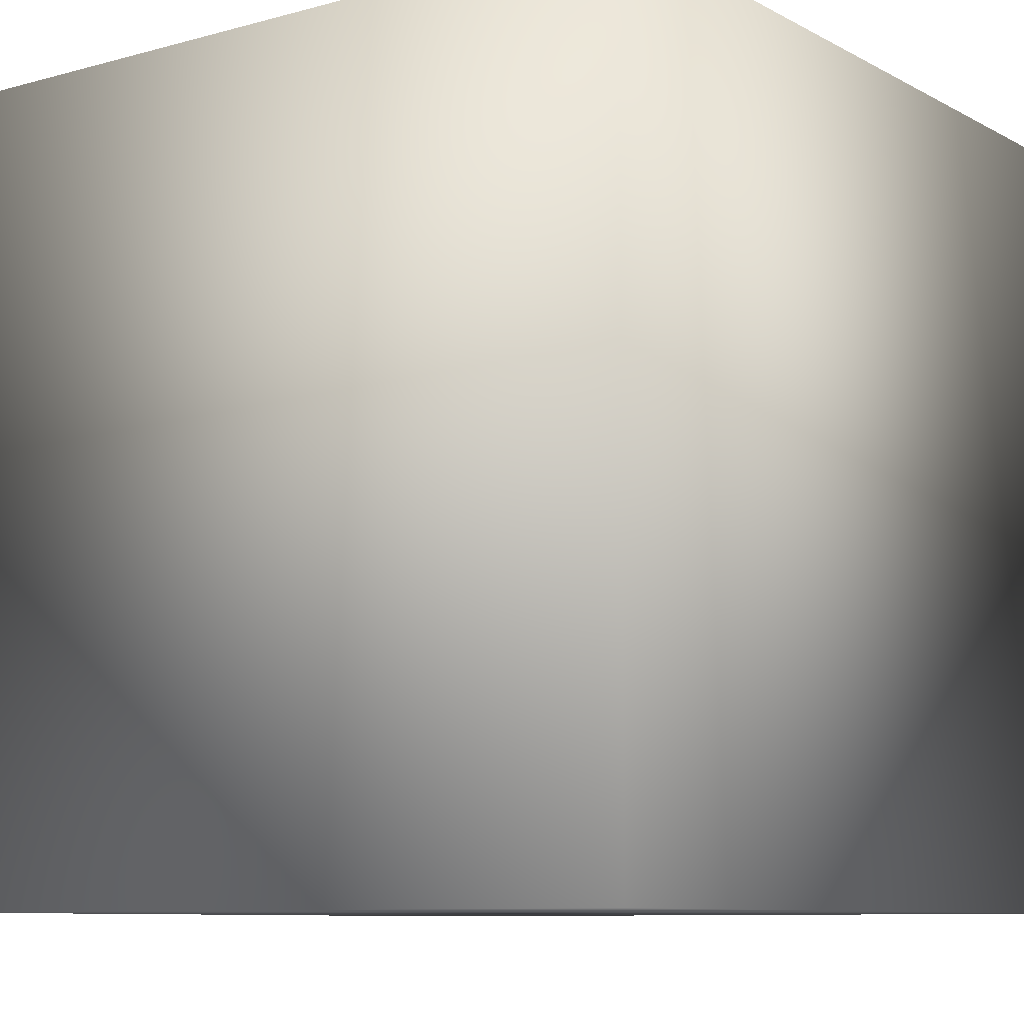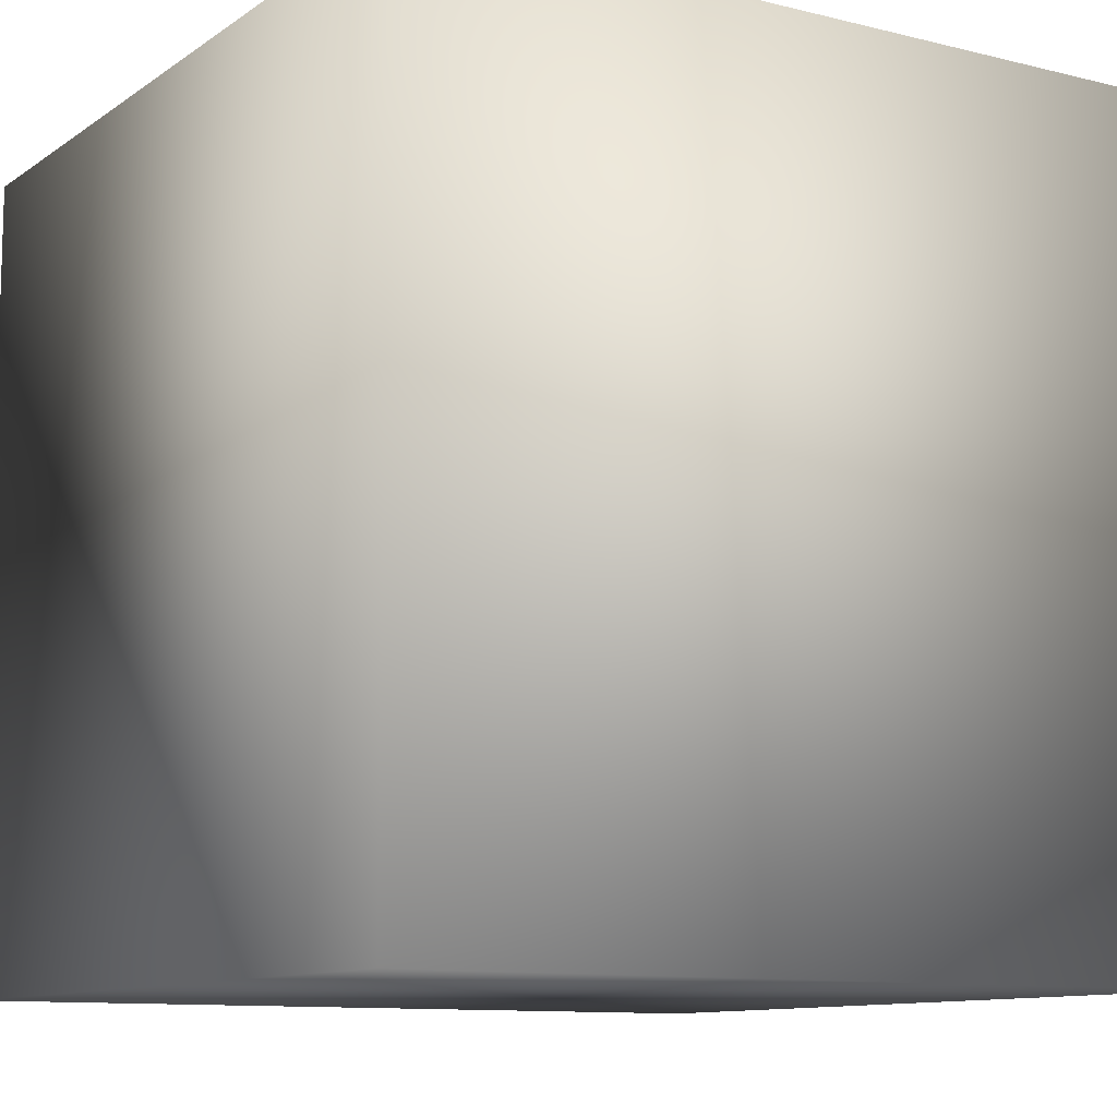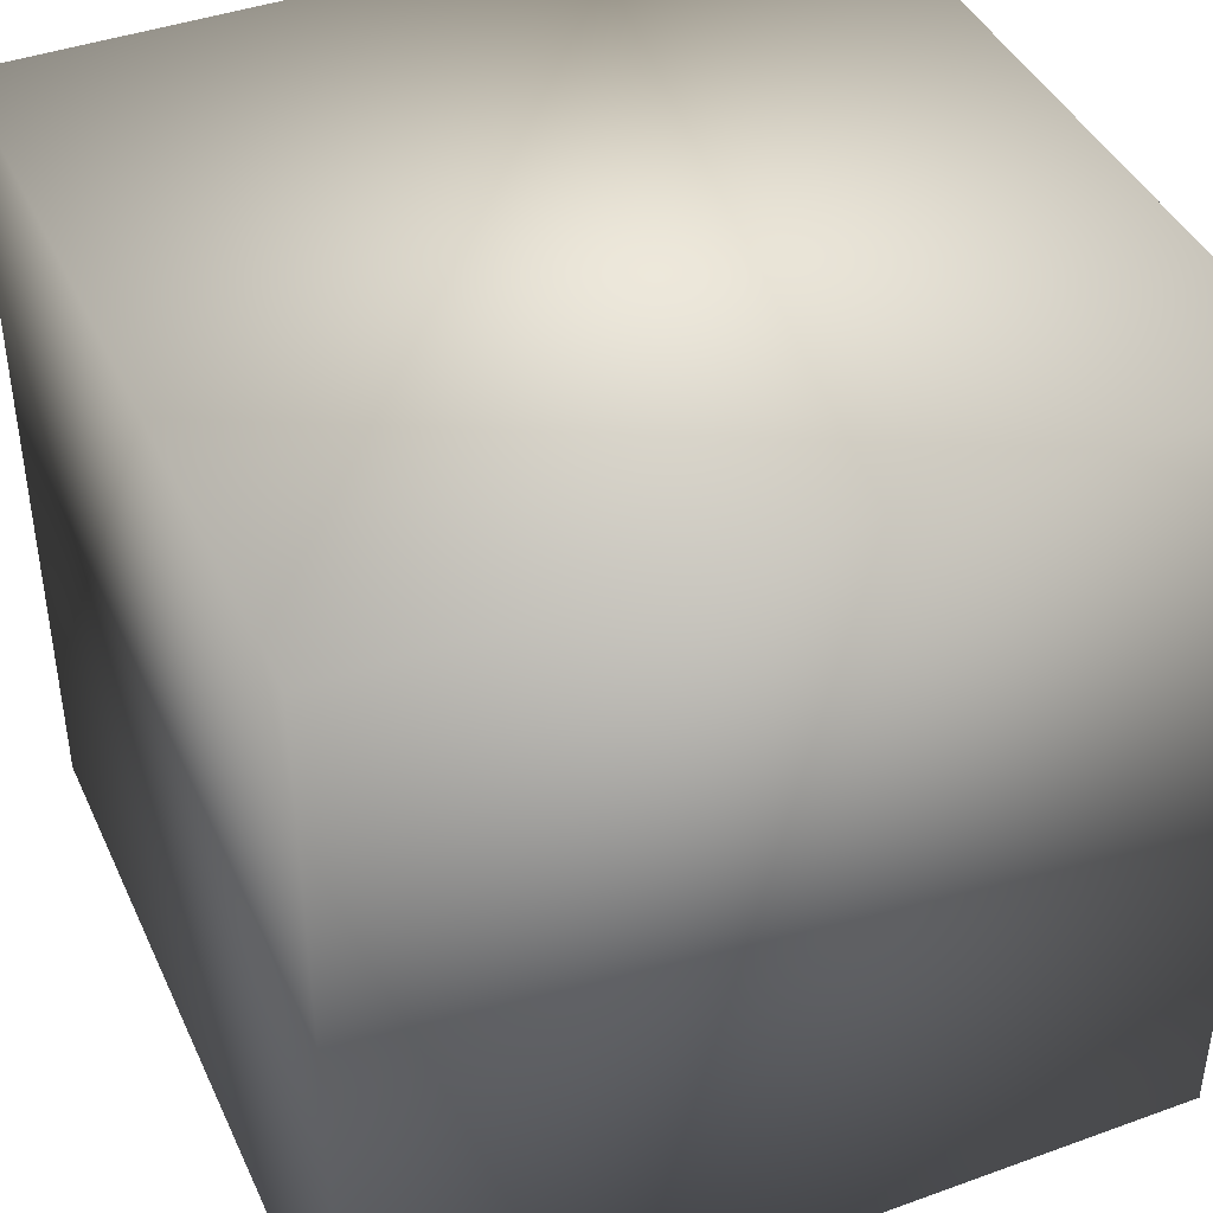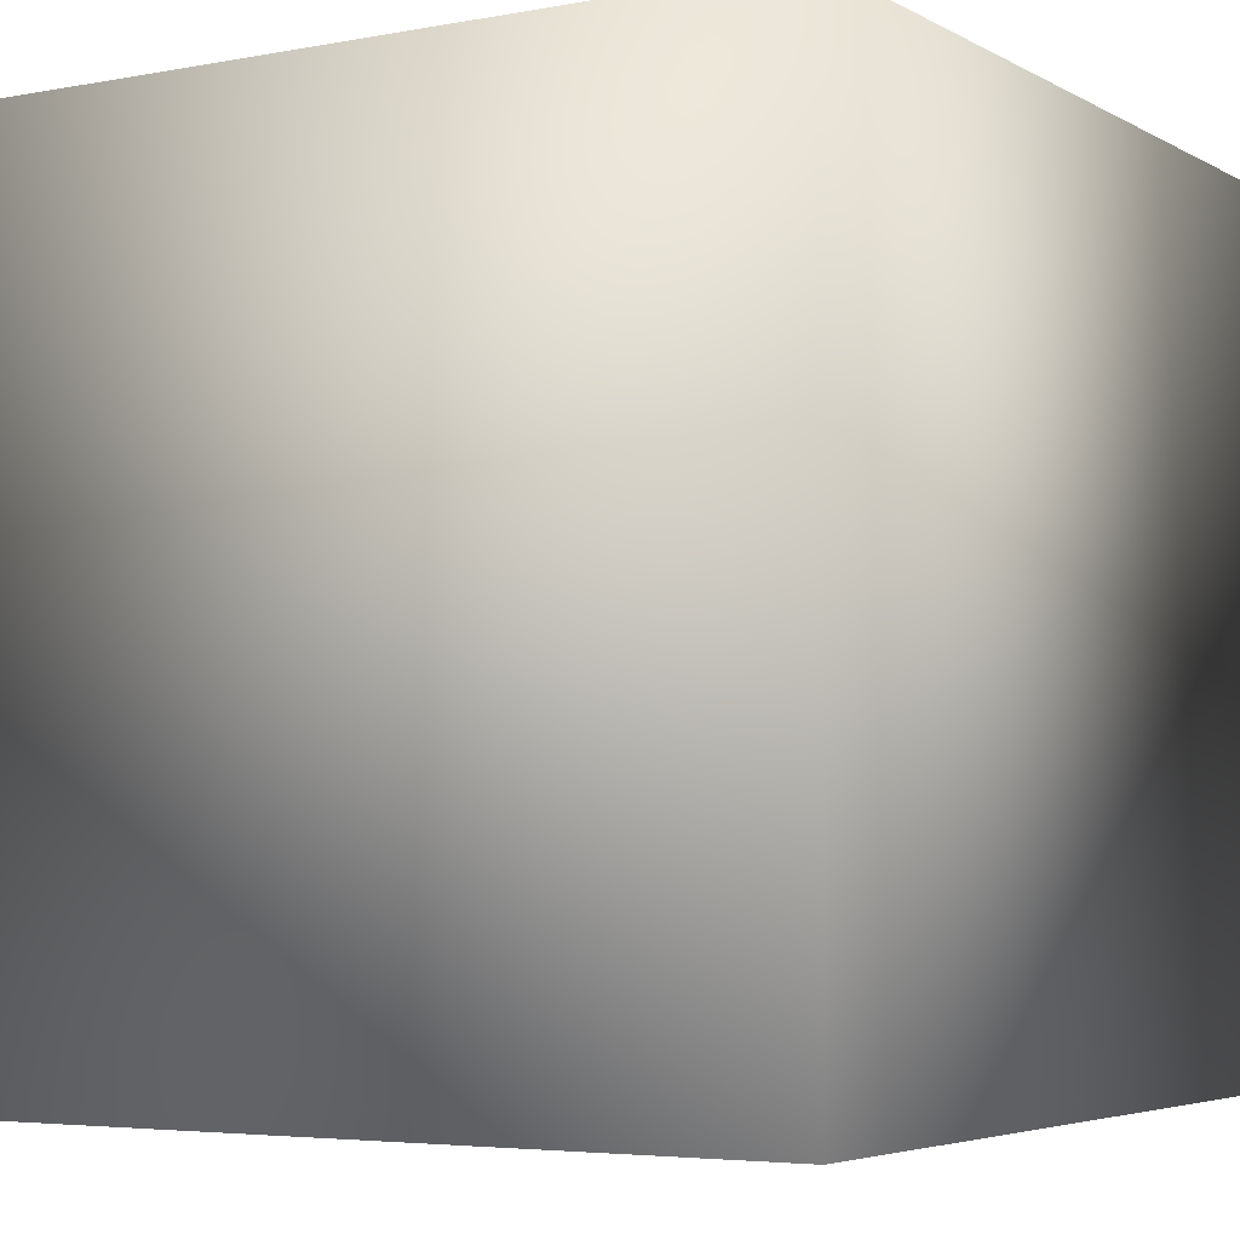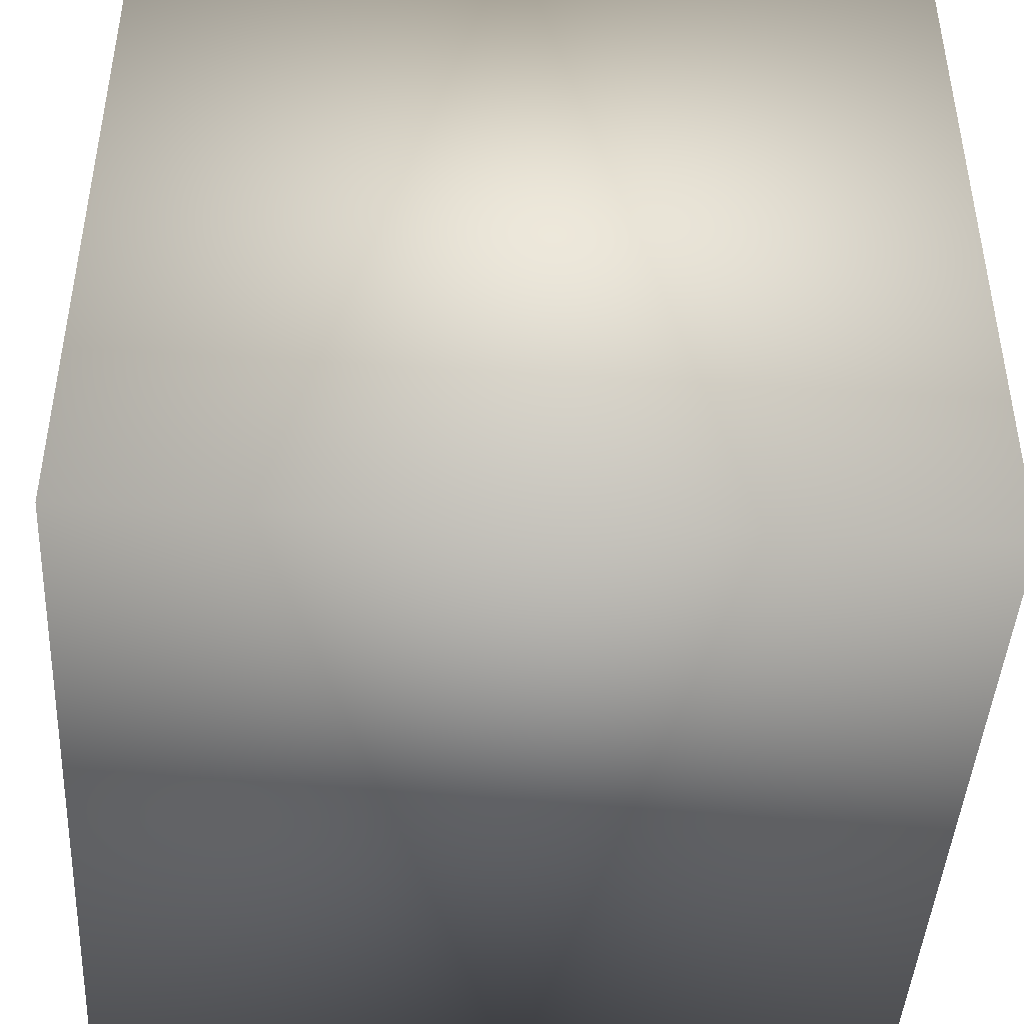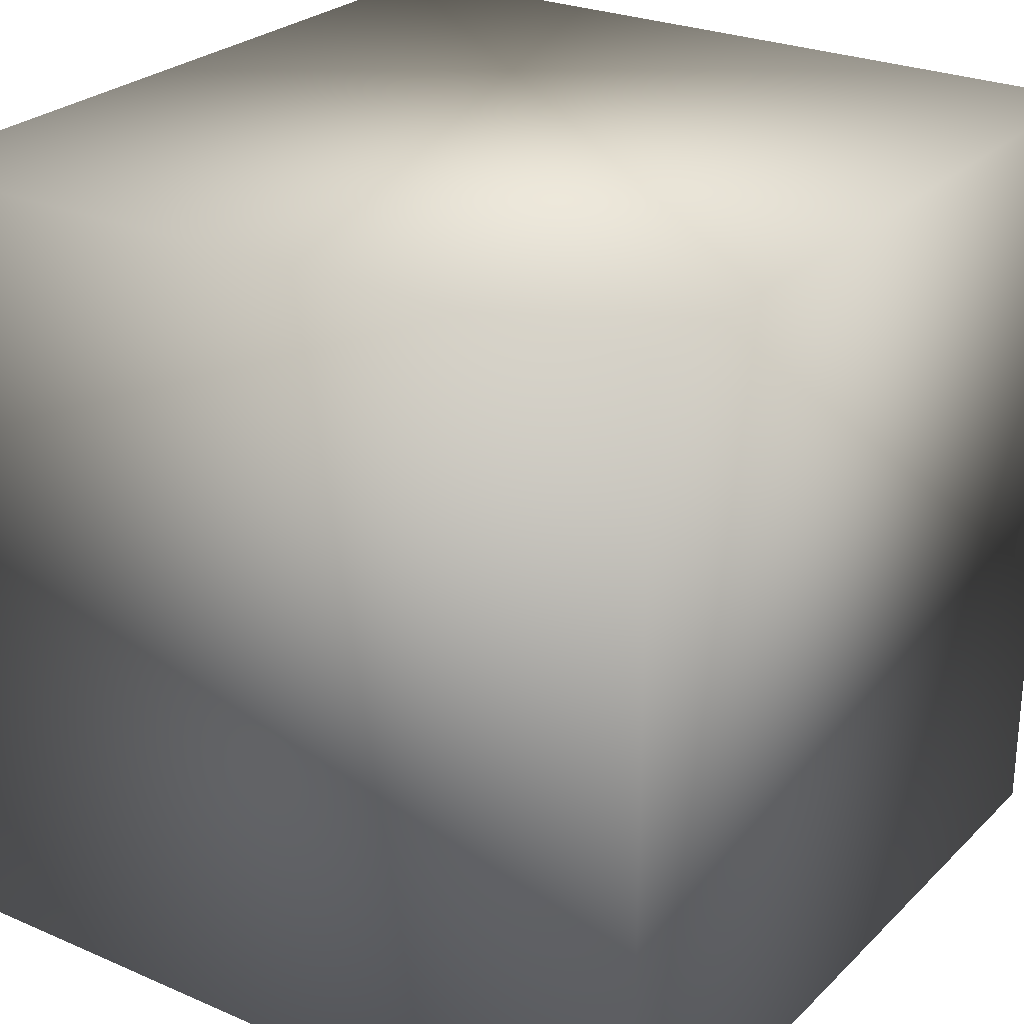
<metadata>
{"format":"obj","ext":"obj","renderer":"f3d","projection":"perspective","resolution":1024,"background":"white","views":[{"elev":-9.0,"azim":36.1,"up":"+Z"},{"elev":-10.6,"azim":58.2,"up":"+Z"},{"elev":42.0,"azim":156.5,"up":"+Z"},{"elev":-4.5,"azim":-58.6,"up":"+Y"},{"elev":-44.2,"azim":176.7,"up":"+Y"},{"elev":26.1,"azim":-55.7,"up":"+Z"}]}
</metadata>
<code>
v -5000 -5000 -5000
v -5000 5000 5000
v -5000 5000 -5000
v -5000 -5000 5000
v 5000 -5000 5000
v 5000 5000 5000
v 5000 5000 -5000
v 5000 -5000 -5000
v -50 -50 50
v -50 50 -50
v -50 50 50
v -50 -50 -50
v 50 50 50
v 50 -50 50
v 50 -50 -50
v 50 50 -50
g mmGroup0
f 1 2 3
f 2 1 4
f 2 5 6
f 5 2 4
f 5 7 6
f 7 5 8
f 7 2 6
f 2 7 3
f 1 7 8
f 7 1 3
f 1 5 4
f 5 1 8
f 9 10 11
f 10 9 12
f 9 13 14
f 13 9 11
f 15 13 16
f 13 15 14
f 10 15 16
f 15 10 12
f 15 9 14
f 9 15 12
f 10 13 11
f 13 10 16

</code>
